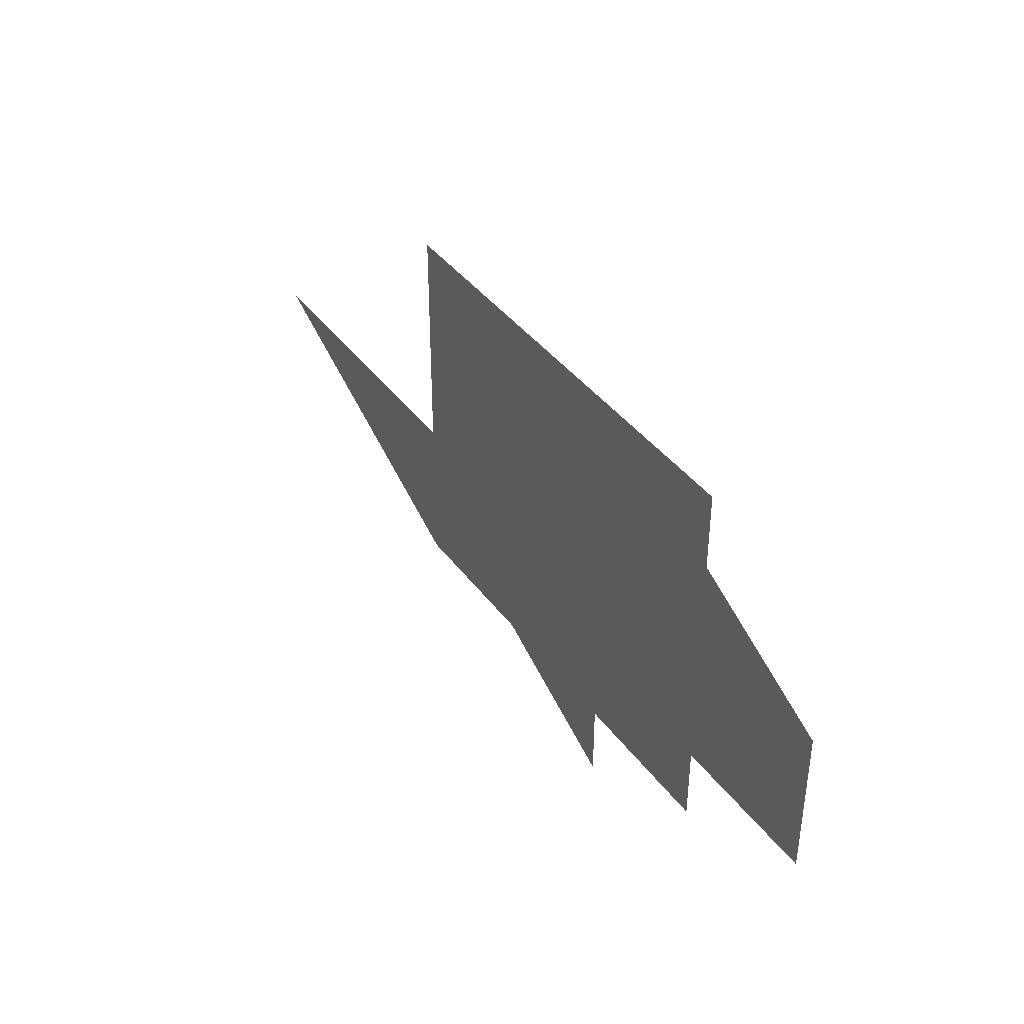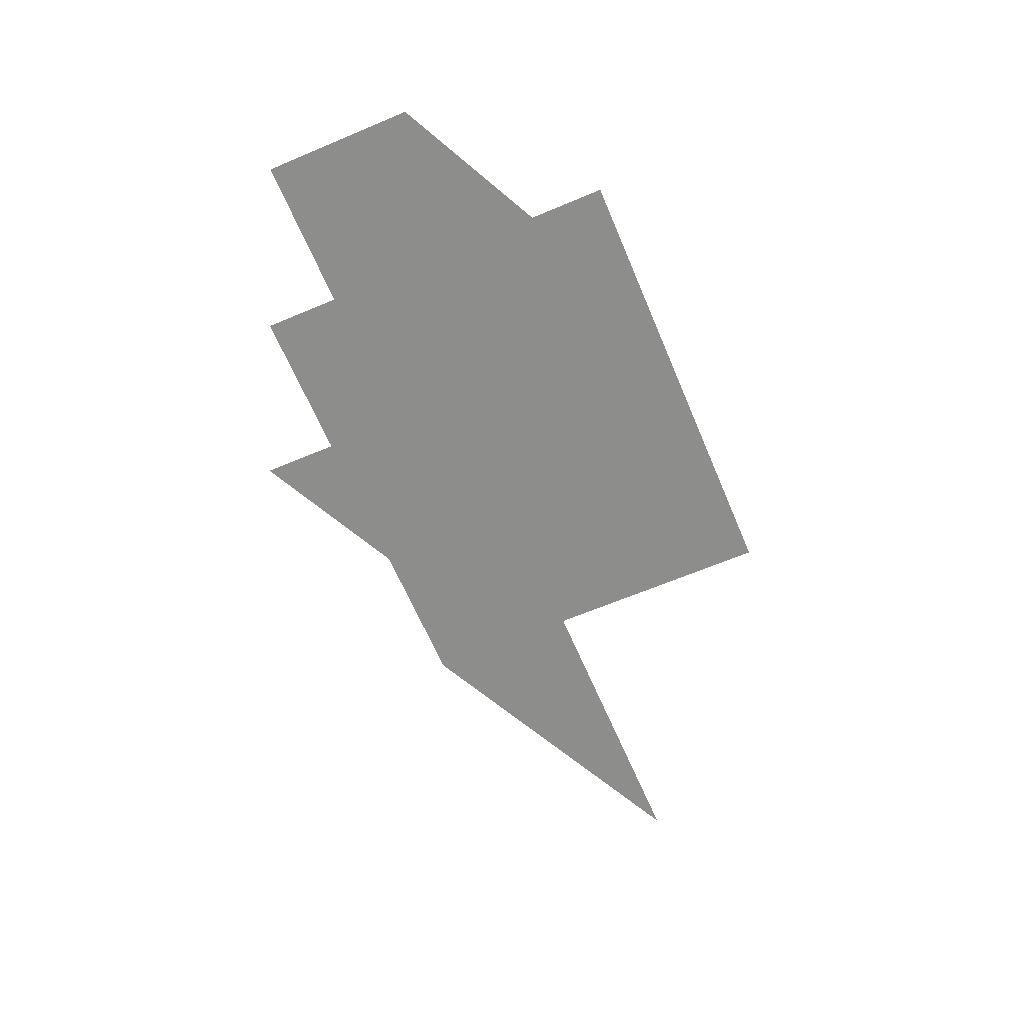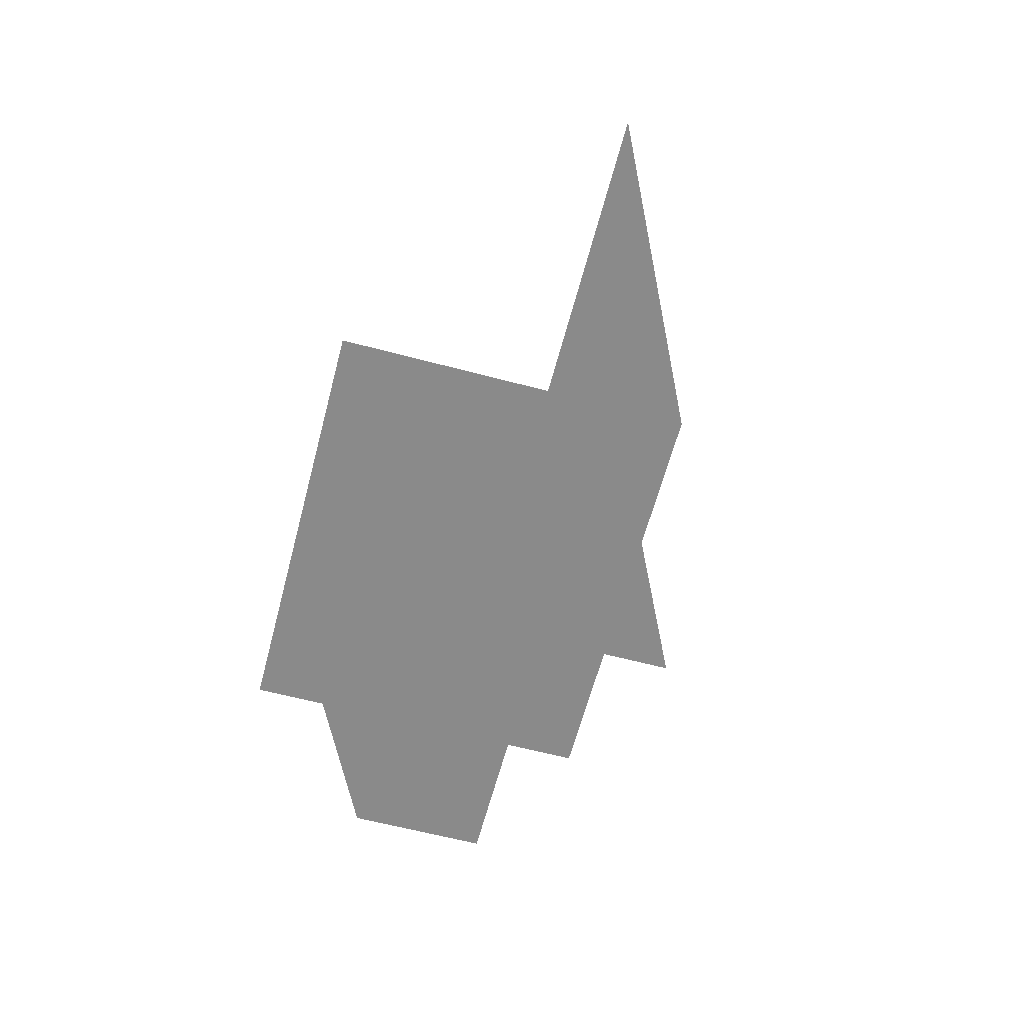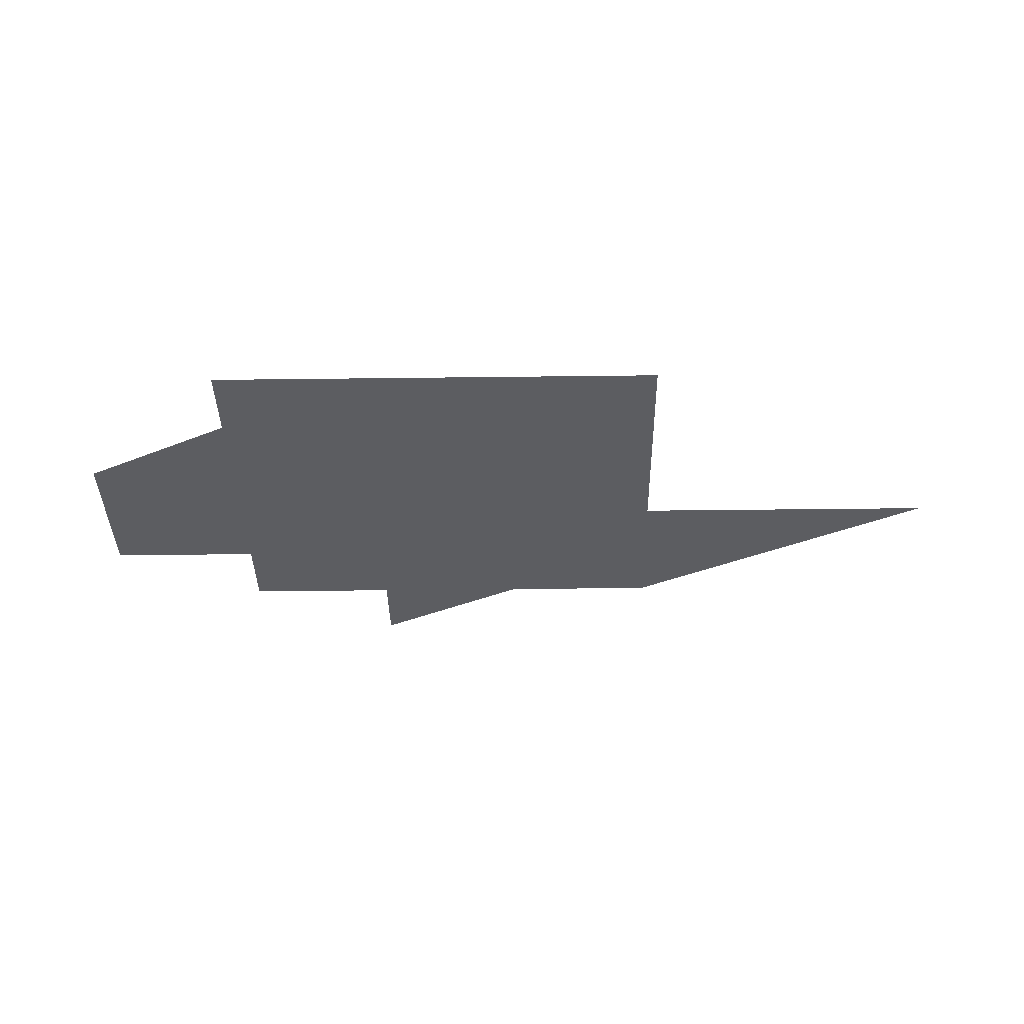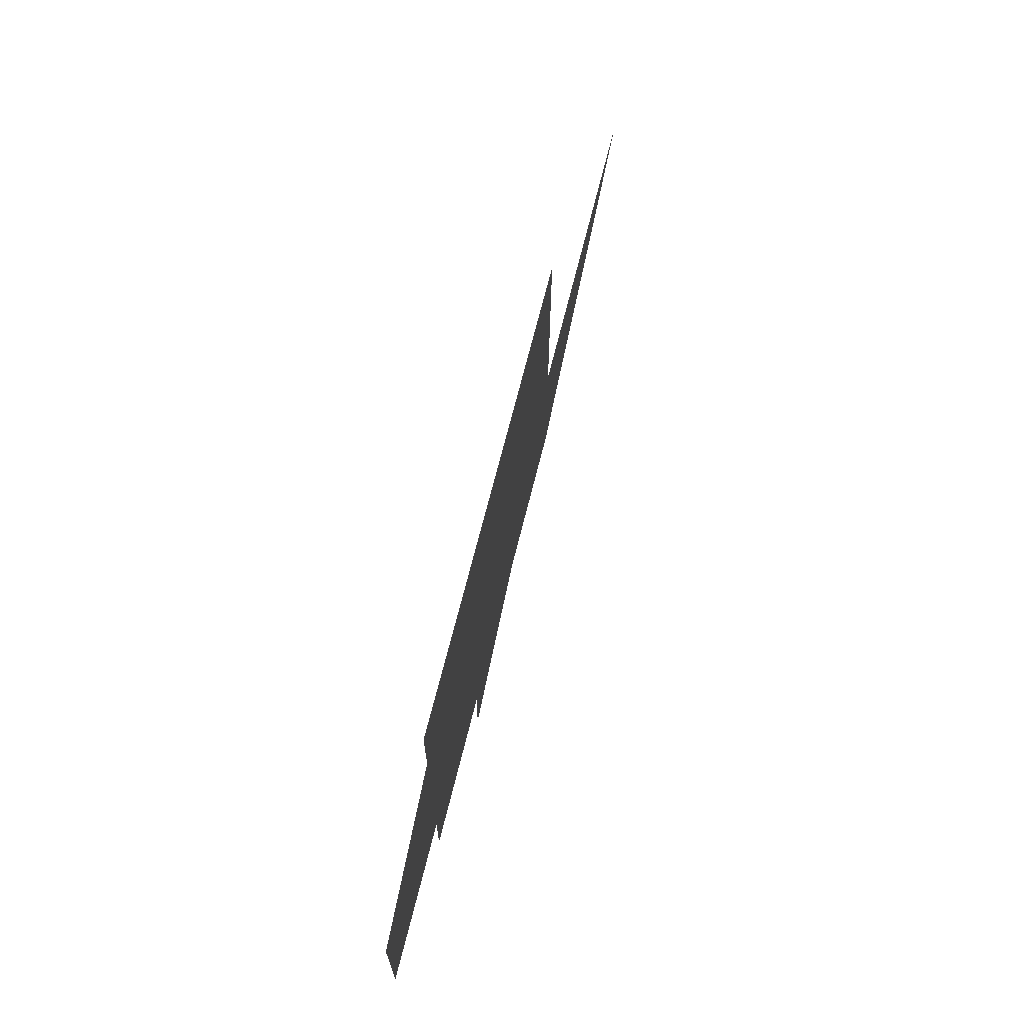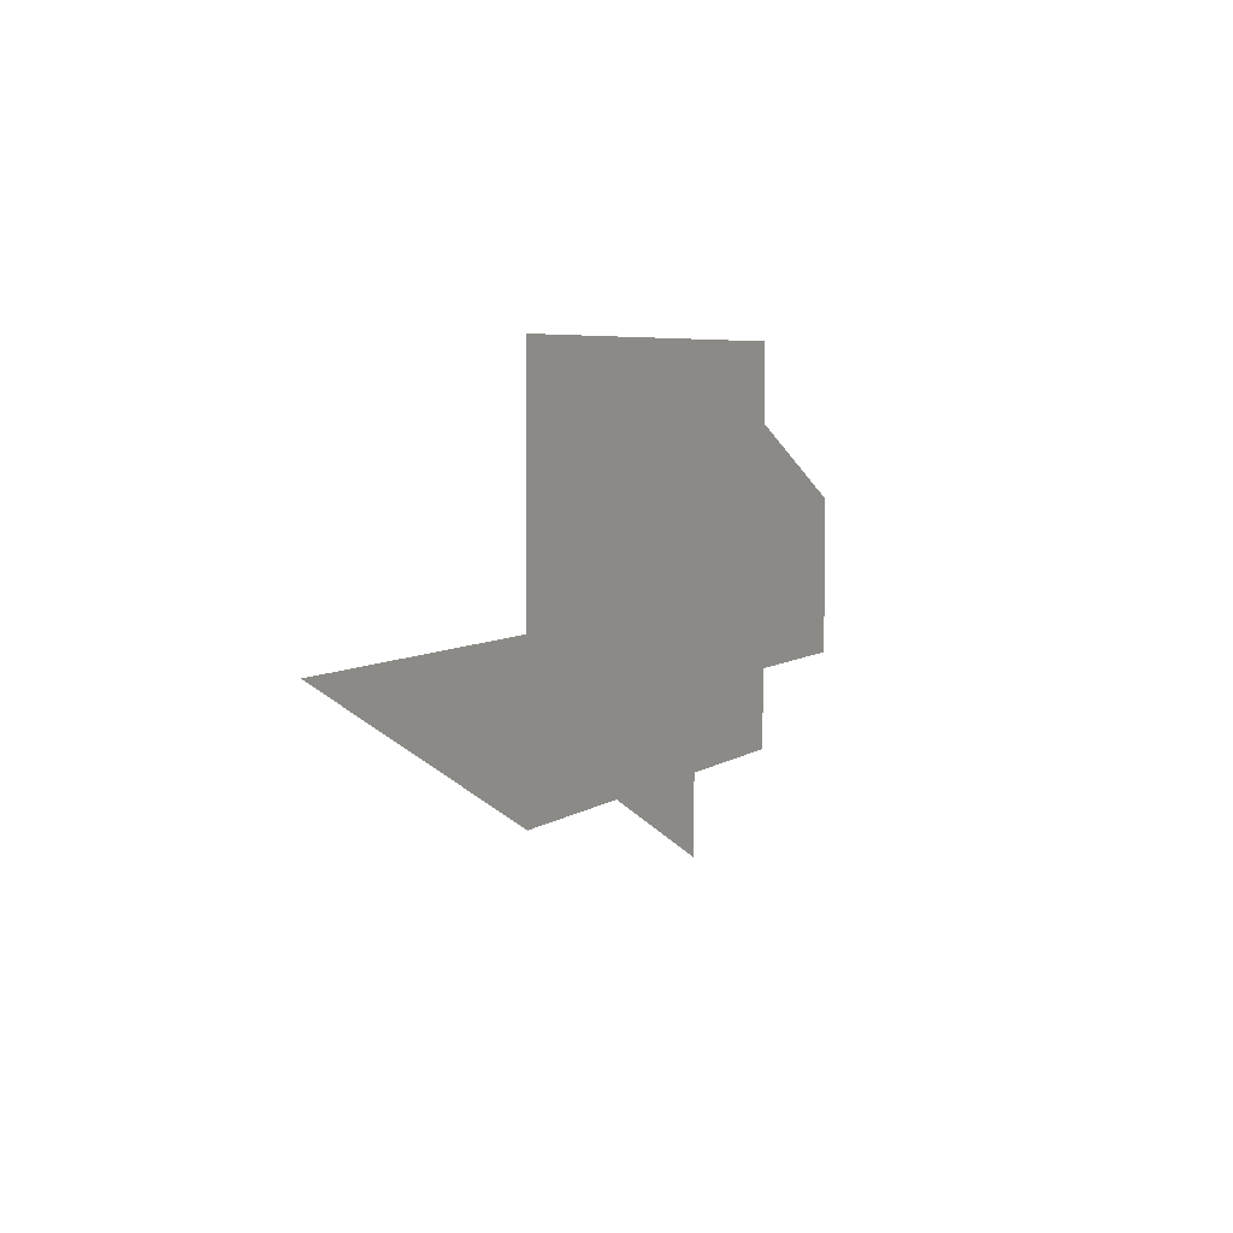
<metadata>
{"format":"obj","ext":"obj","renderer":"f3d","projection":"perspective","resolution":1024,"background":"white","views":[{"elev":39.6,"azim":57.5,"up":"+Y"},{"elev":-64.4,"azim":113.0,"up":"+Z"},{"elev":-63.4,"azim":-104.9,"up":"+Z"},{"elev":-37.2,"azim":-179.1,"up":"+Z"},{"elev":68.0,"azim":103.9,"up":"+Y"},{"elev":5.7,"azim":-63.2,"up":"+Y"}]}
</metadata>
<code>
g DinoMeteor_Piece_1:default1
v 9.705 -80 0
v 89.7 -120 0
v 89.7 -80 0
v -150.3 -40 0
v -70.3 -80 0
v -70.3 -40 0
v 9.705 -40 0
v 89.7 -40 0
v 169.7 -80 0
v 169.7 -40 0
v -230.3 -3.1e-05 0
v -150.3 -3.1e-05 0
v -70.3 -3.1e-05 0
v 9.705 -3.1e-05 0
v 89.7 -3.1e-05 0
v 169.7 -3.1e-05 0
v 249.7 -40 0
v 249.7 -3.1e-05 0
v -70.3 40 0
v 9.705 40 0
v 89.7 40 0
v 169.7 40 0
v 249.7 40 0
v -70.3 80 0
v 9.705 80 0
v 89.7 80 0
v 169.7 80 0
v -70.3 120 0
v 9.705 120 0
v 89.7 120 0
v 169.7 120 0
g DinoMeteor_Piece_1:DinoMeteor_Piece DinoMeteor_Piece_1:DinoMeteor_Piece_1 DinoMeteor_Piece_2
f 1 2 3
f 4 5 6
f 5 1 6
f 6 1 7
f 1 3 7
f 7 3 8
f 3 9 8
f 8 9 10
f 11 4 12
f 4 6 12
f 12 6 13
f 6 7 13
f 13 7 14
f 7 8 14
f 14 8 15
f 8 10 15
f 15 10 16
f 10 17 16
f 16 17 18
f 13 14 19
f 19 14 20
f 14 15 20
f 20 15 21
f 15 16 21
f 21 16 22
f 16 18 22
f 22 18 23
f 19 20 24
f 24 20 25
f 20 21 25
f 25 21 26
f 21 22 26
f 26 22 27
f 22 23 27
f 24 25 28
f 28 25 29
f 25 26 29
f 29 26 30
f 26 27 30
f 30 27 31

</code>
